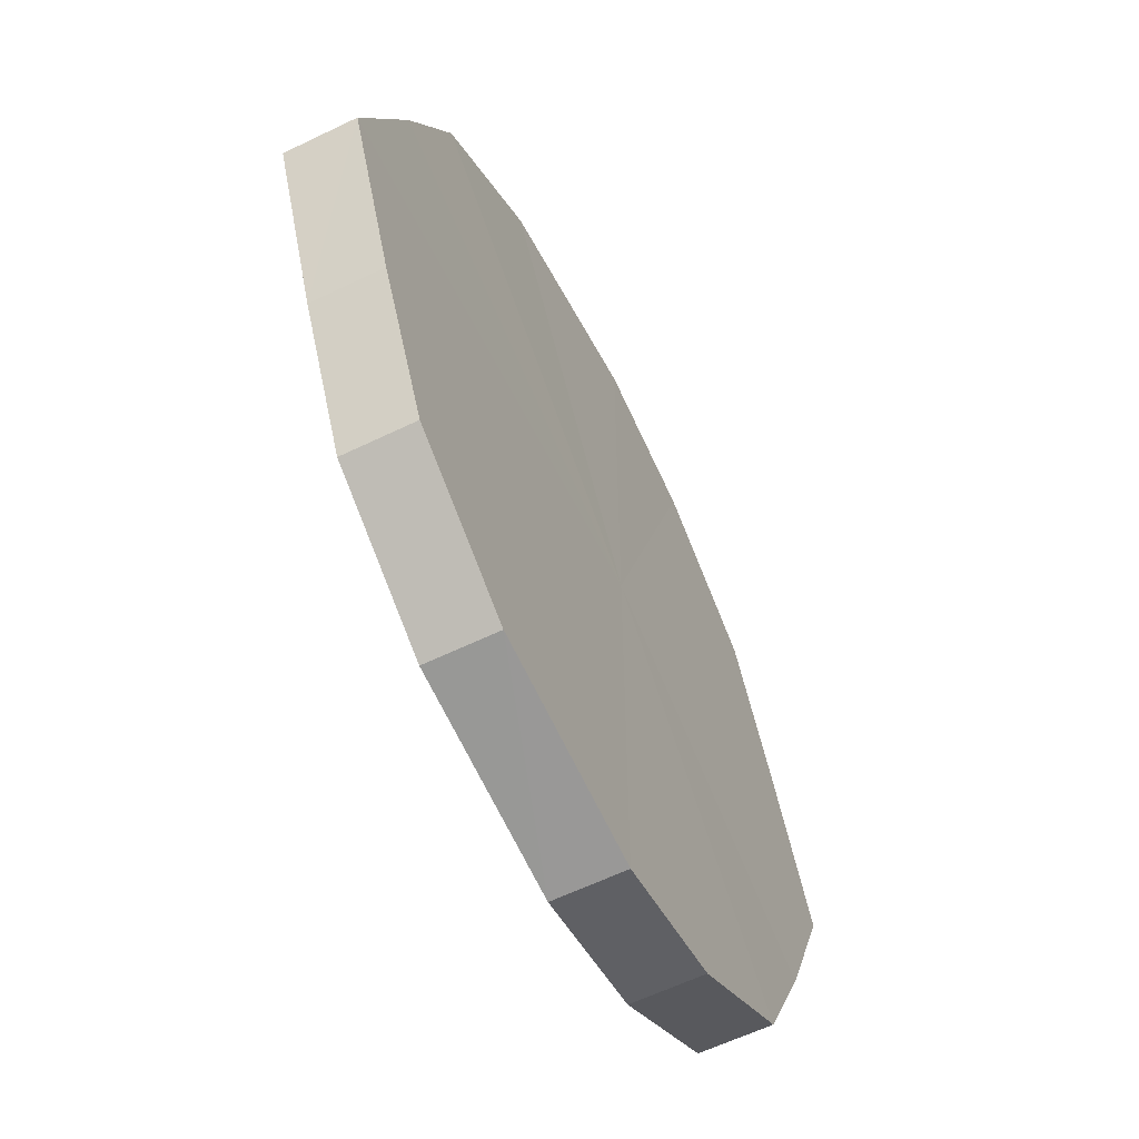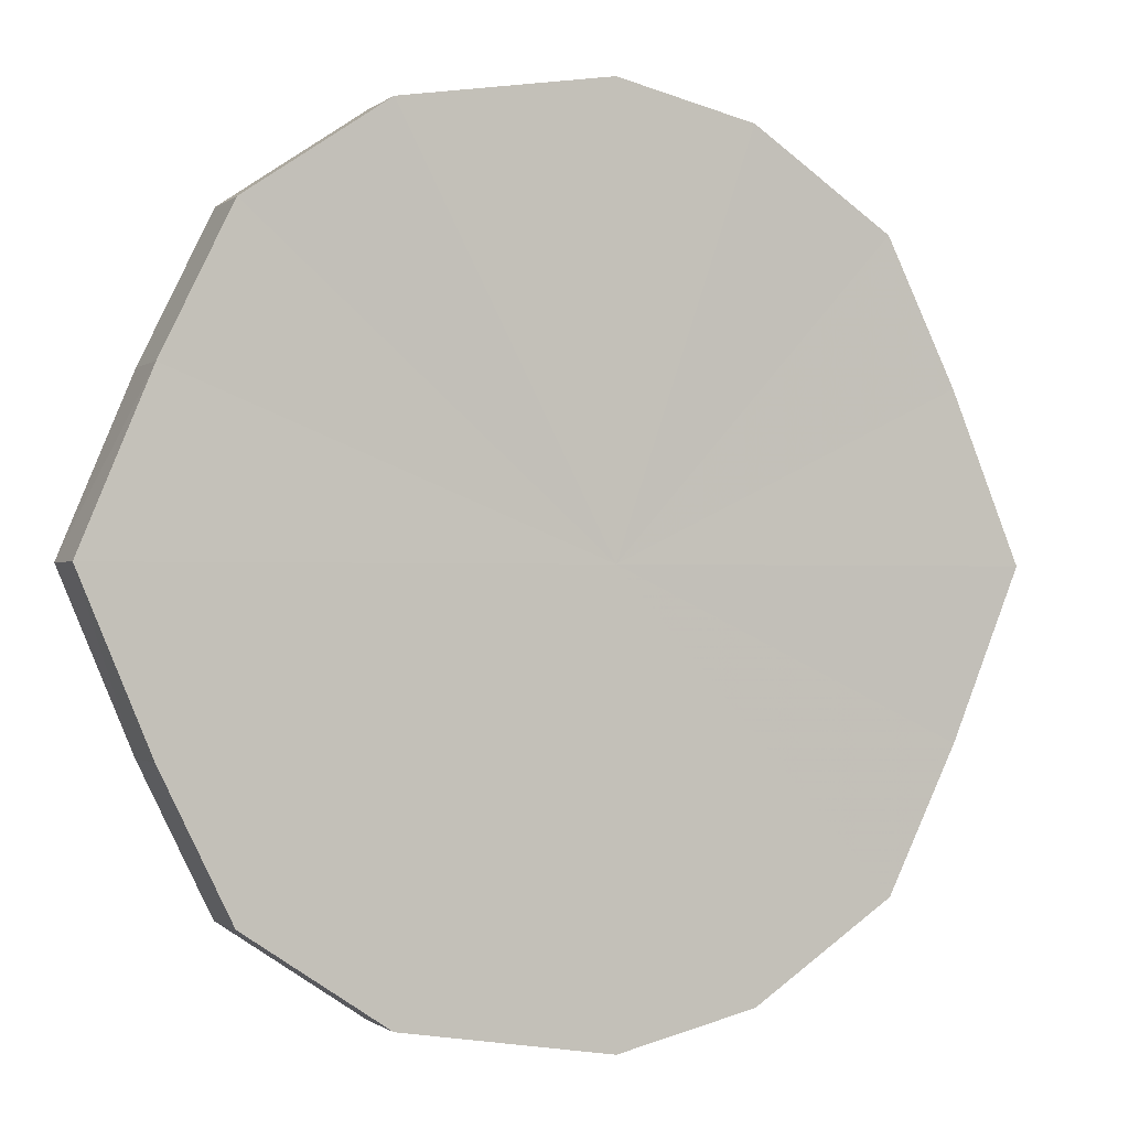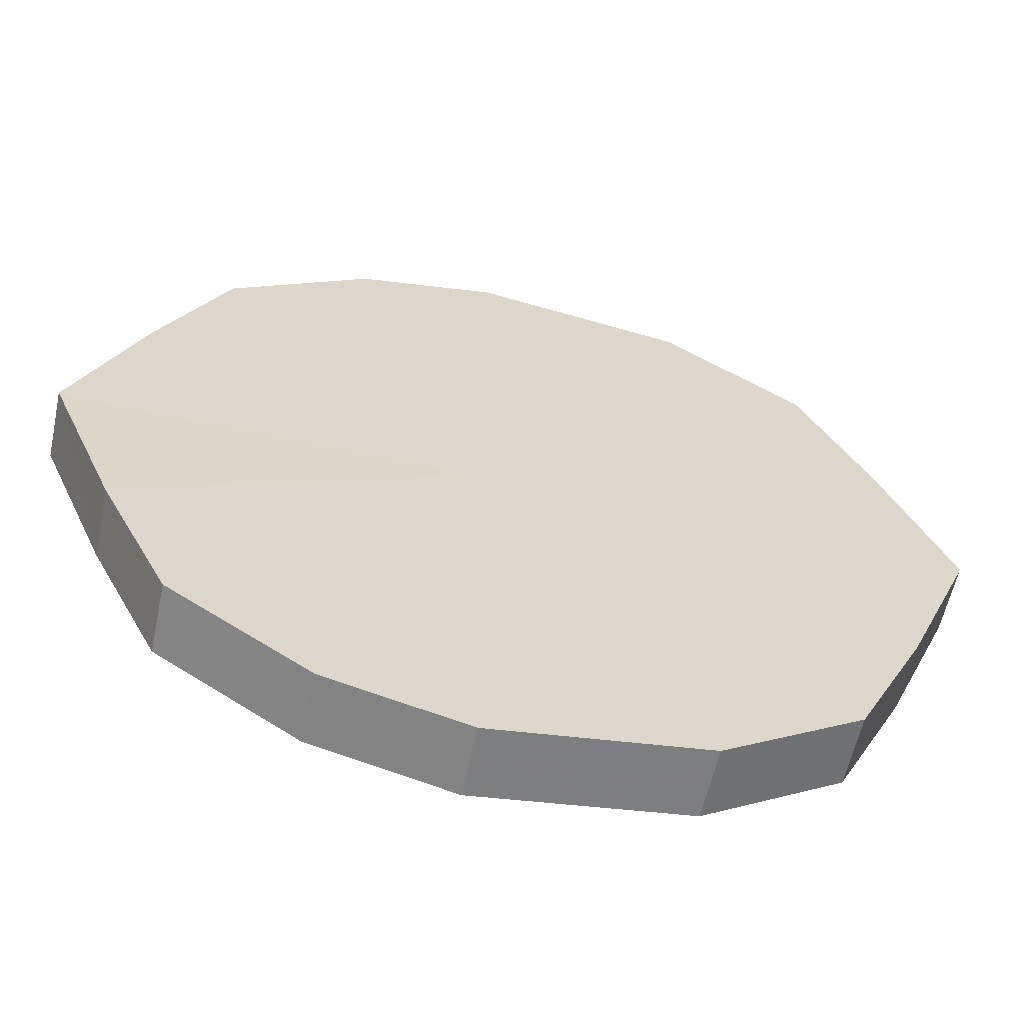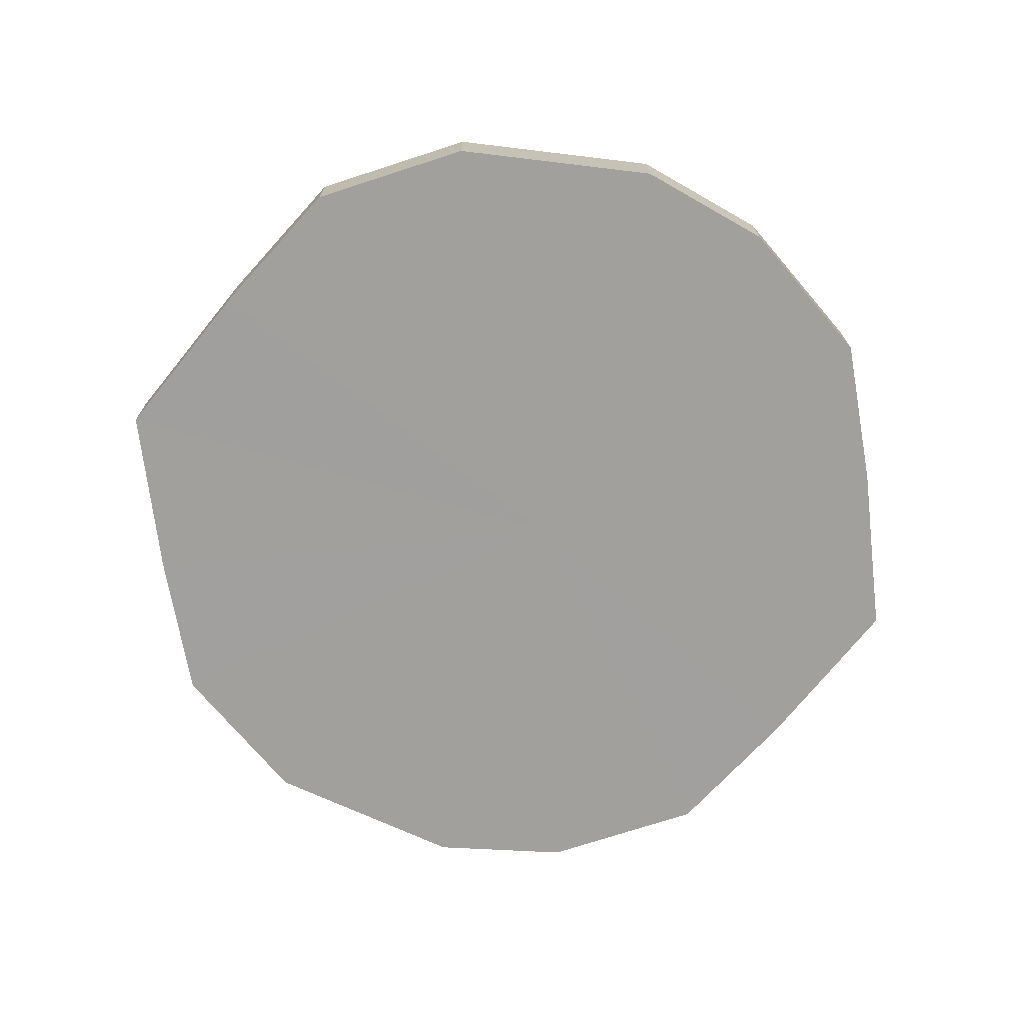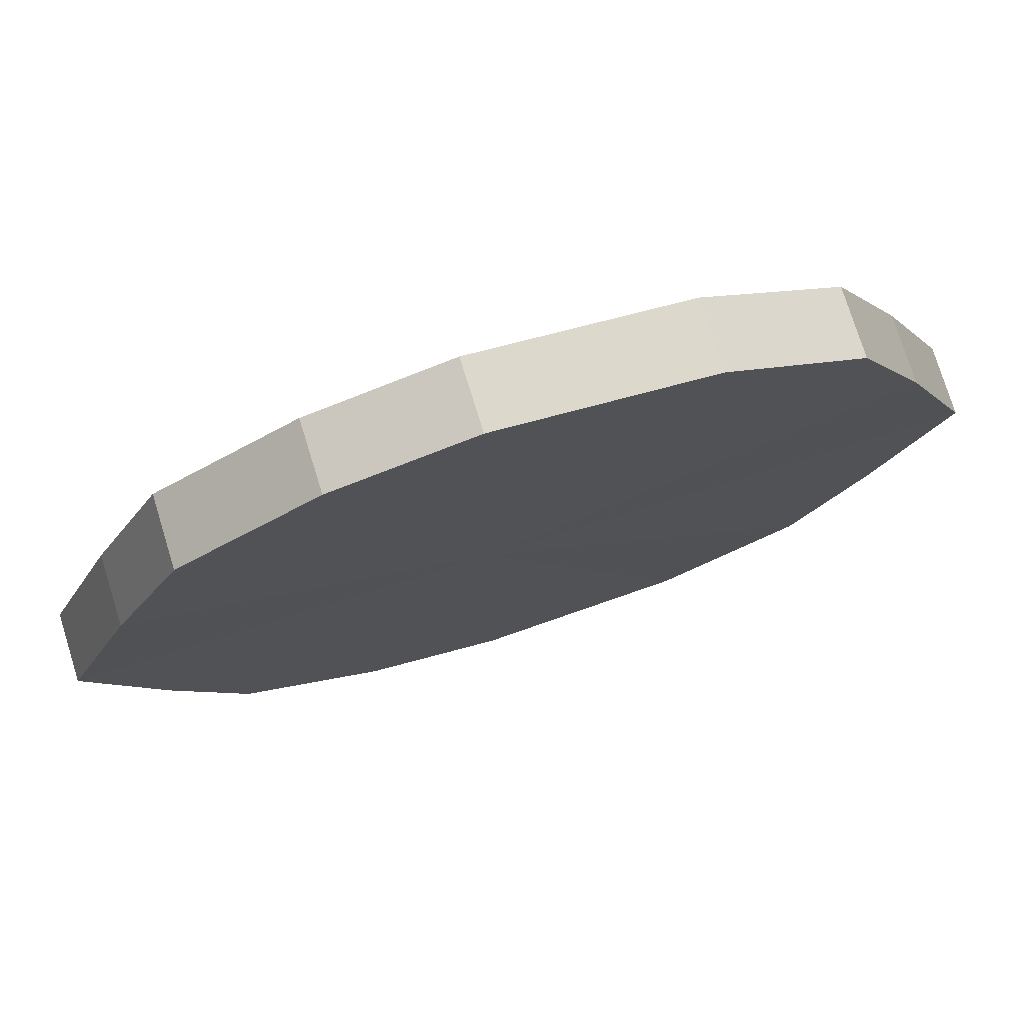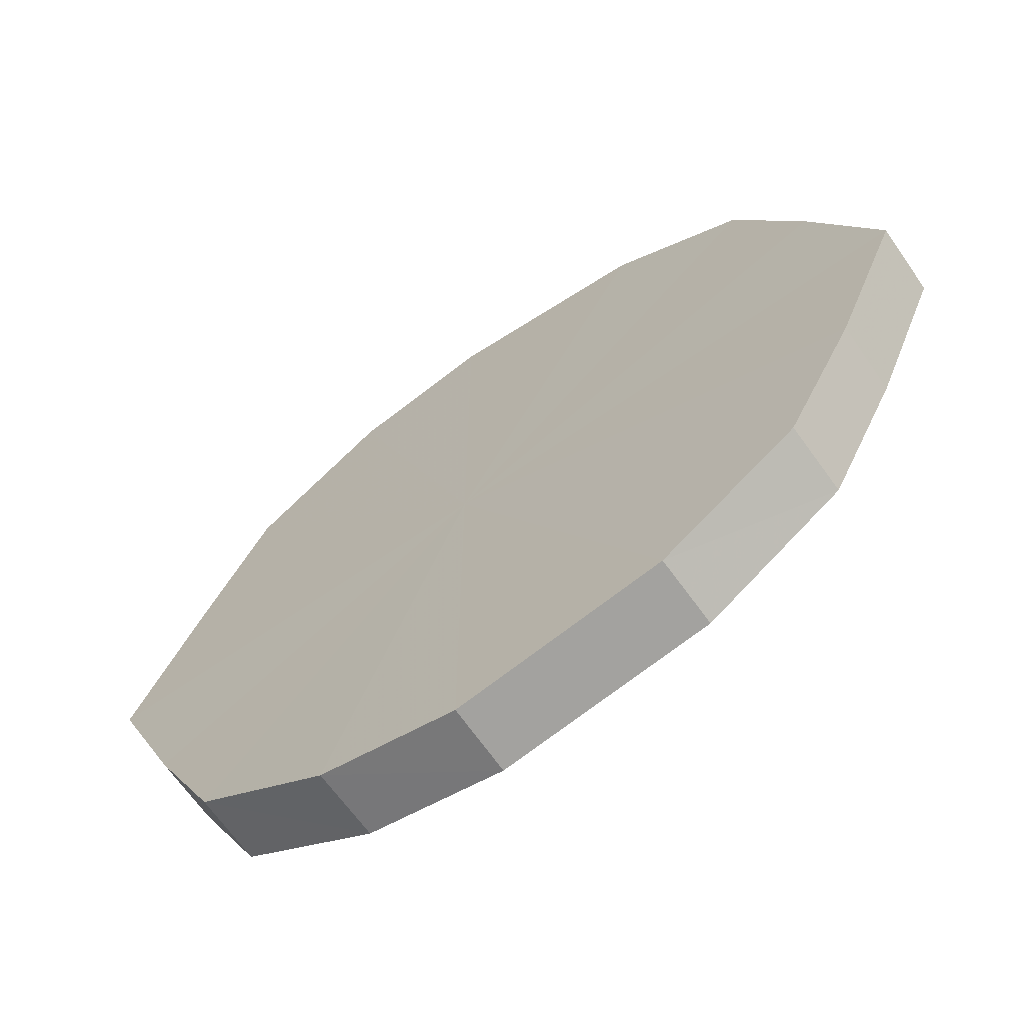
<metadata>
{"format":"obj","ext":"obj","renderer":"f3d","projection":"perspective","resolution":1024,"background":"white","views":[{"elev":-61.1,"azim":116.6,"up":"+Z"},{"elev":-0.7,"azim":156.8,"up":"+Z"},{"elev":-60.6,"azim":-12.7,"up":"+Z"},{"elev":-71.6,"azim":164.0,"up":"+Y"},{"elev":75.9,"azim":-17.5,"up":"+Z"},{"elev":-66.9,"azim":35.0,"up":"+Z"}]}
</metadata>
<code>
o 959
v 2202 1858 8.161
v 2202 1858 8.137
v 2202 1858 8.161
v 2202 1858 8.117
v 2202 1858 8.137
v 2202 1858 8.185
v 2202 1858 8.185
v 2202 1858 8.103
v 2202 1858 8.117
v 2202 1858 8.205
v 2202 1858 8.205
v 2202 1858 8.099
v 2202 1858 8.103
v 2202 1858 8.219
v 2202 1858 8.219
v 2202 1858 8.103
v 2202 1858 8.099
v 2202 1858 8.224
v 2202 1858 8.224
v 2202 1858 8.117
v 2202 1858 8.103
v 2202 1858 8.219
v 2202 1858 8.219
v 2202 1858 8.137
v 2202 1858 8.117
v 2202 1858 8.205
v 2202 1858 8.205
v 2202 1858 8.161
v 2202 1858 8.137
v 2202 1858 8.185
v 2202 1858 8.185
v 2202 1858 8.161
v 2202 1858 8.161
v 2202 1858 8.137
v 2202 1858 8.137
v 2202 1858 8.117
v 2202 1858 8.117
v 2202 1858 8.185
v 2202 1858 8.161
v 2202 1858 8.205
v 2202 1858 8.185
v 2202 1858 8.103
v 2202 1858 8.103
v 2202 1858 8.219
v 2202 1858 8.205
v 2202 1858 8.224
v 2202 1858 8.219
v 2202 1858 8.099
v 2202 1858 8.099
v 2202 1858 8.219
v 2202 1858 8.224
v 2202 1858 8.205
v 2202 1858 8.219
v 2202 1858 8.103
v 2202 1858 8.103
v 2202 1858 8.185
v 2202 1858 8.205
v 2202 1858 8.161
v 2202 1858 8.185
v 2202 1858 8.117
v 2202 1858 8.117
v 2202 1858 8.137
v 2202 1858 8.161
v 2202 1858 8.137
v 2202 1858 8.161
v 2202 1858 8.137
v 2202 1858 8.161
v 2202 1858 8.117
v 2202 1858 8.185
v 2202 1858 8.103
v 2202 1858 8.205
v 2202 1858 8.099
v 2202 1858 8.219
v 2202 1858 8.103
v 2202 1858 8.224
v 2202 1858 8.117
v 2202 1858 8.219
v 2202 1858 8.137
v 2202 1858 8.205
v 2202 1858 8.161
v 2202 1858 8.185
v 2202 1858 8.161
v 2202 1858 8.161
v 2202 1858 8.137
v 2202 1858 8.185
v 2202 1858 8.117
v 2202 1858 8.205
v 2202 1858 8.103
v 2202 1858 8.219
v 2202 1858 8.099
v 2202 1858 8.224
v 2202 1858 8.103
v 2202 1858 8.219
v 2202 1858 8.117
v 2202 1858 8.205
v 2202 1858 8.137
v 2202 1858 8.185
v 2202 1858 8.161
f 1 2 3
f 2 4 5
f 6 1 7
f 4 8 9
f 10 6 11
f 8 12 13
f 14 10 15
f 12 16 17
f 18 14 19
f 16 20 21
f 22 18 23
f 20 24 25
f 26 22 27
f 24 28 29
f 30 26 31
f 28 30 32
f 33 34 35
f 35 36 37
f 38 39 33
f 40 41 38
f 37 42 43
f 44 45 40
f 46 47 44
f 43 48 49
f 50 51 46
f 52 53 50
f 49 54 55
f 56 57 52
f 58 59 56
f 55 60 61
f 62 63 58
f 61 64 62
f 65 66 67
f 65 68 66
f 65 67 69
f 65 70 68
f 65 69 71
f 65 72 70
f 65 71 73
f 65 74 72
f 65 73 75
f 65 76 74
f 65 75 77
f 65 78 76
f 65 77 79
f 65 80 78
f 65 79 81
f 65 81 80
f 82 83 84
f 82 85 83
f 82 84 86
f 82 87 85
f 82 86 88
f 82 89 87
f 82 88 90
f 82 91 89
f 82 90 92
f 82 93 91
f 82 92 94
f 82 95 93
f 82 94 96
f 82 97 95
f 82 96 98
f 82 98 97

</code>
